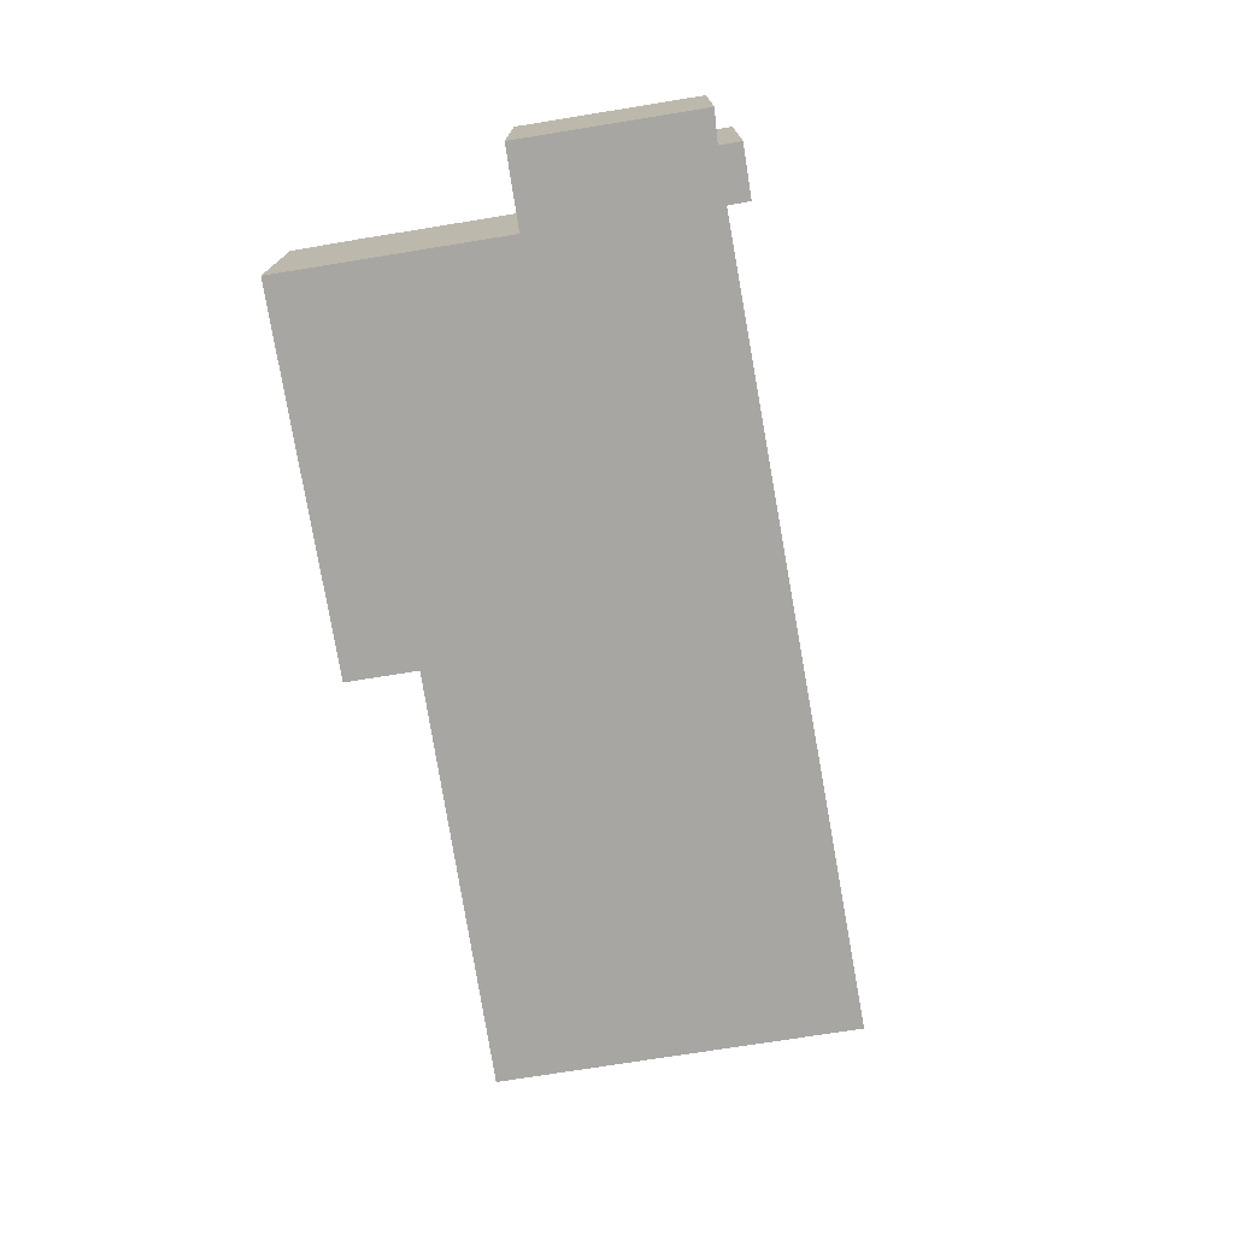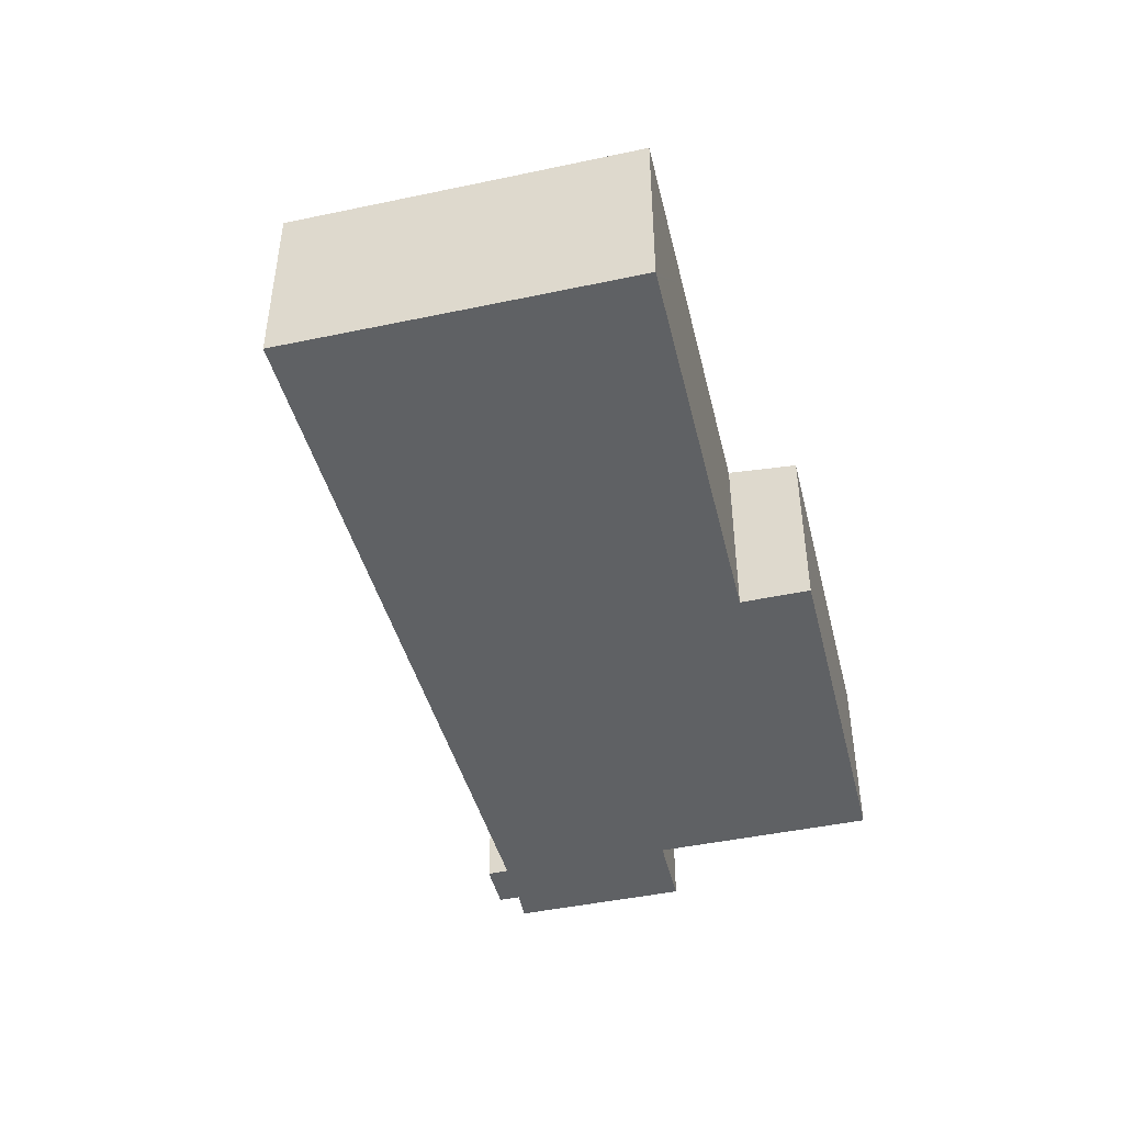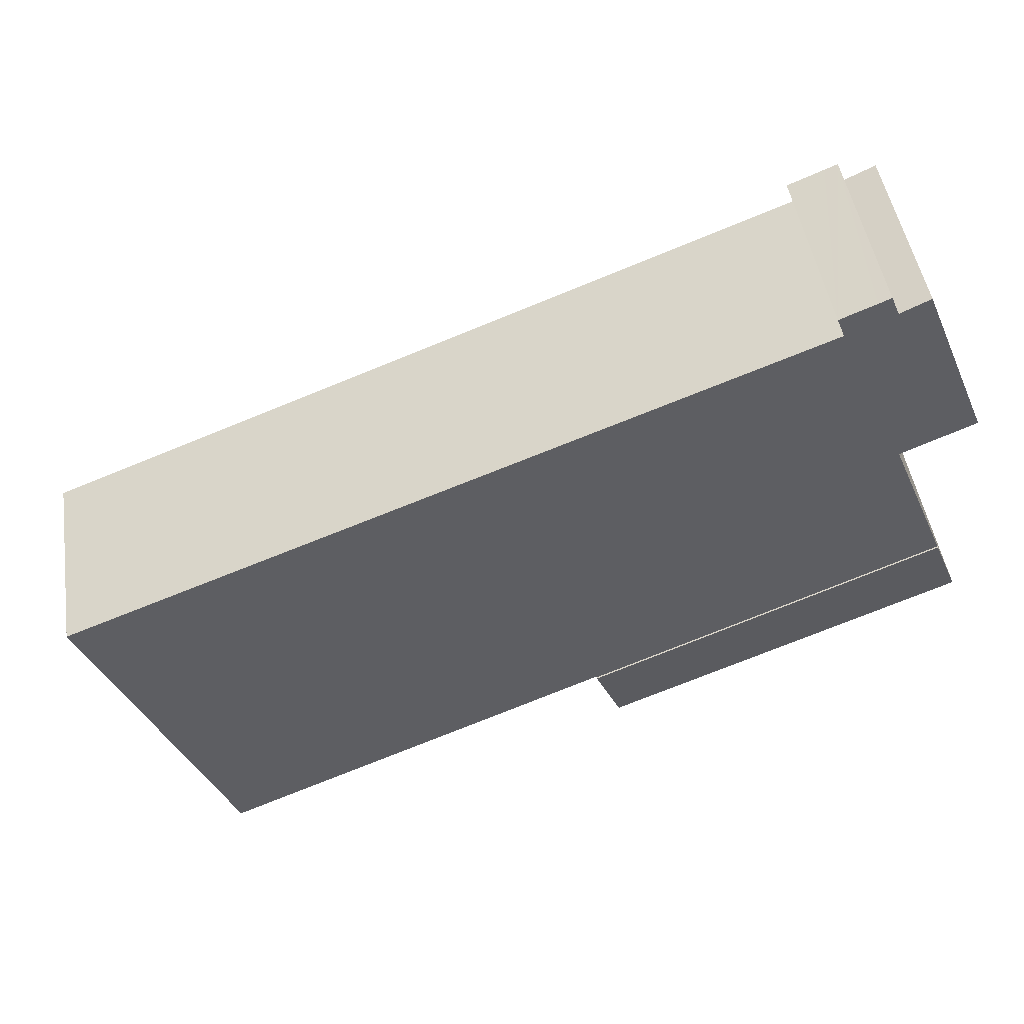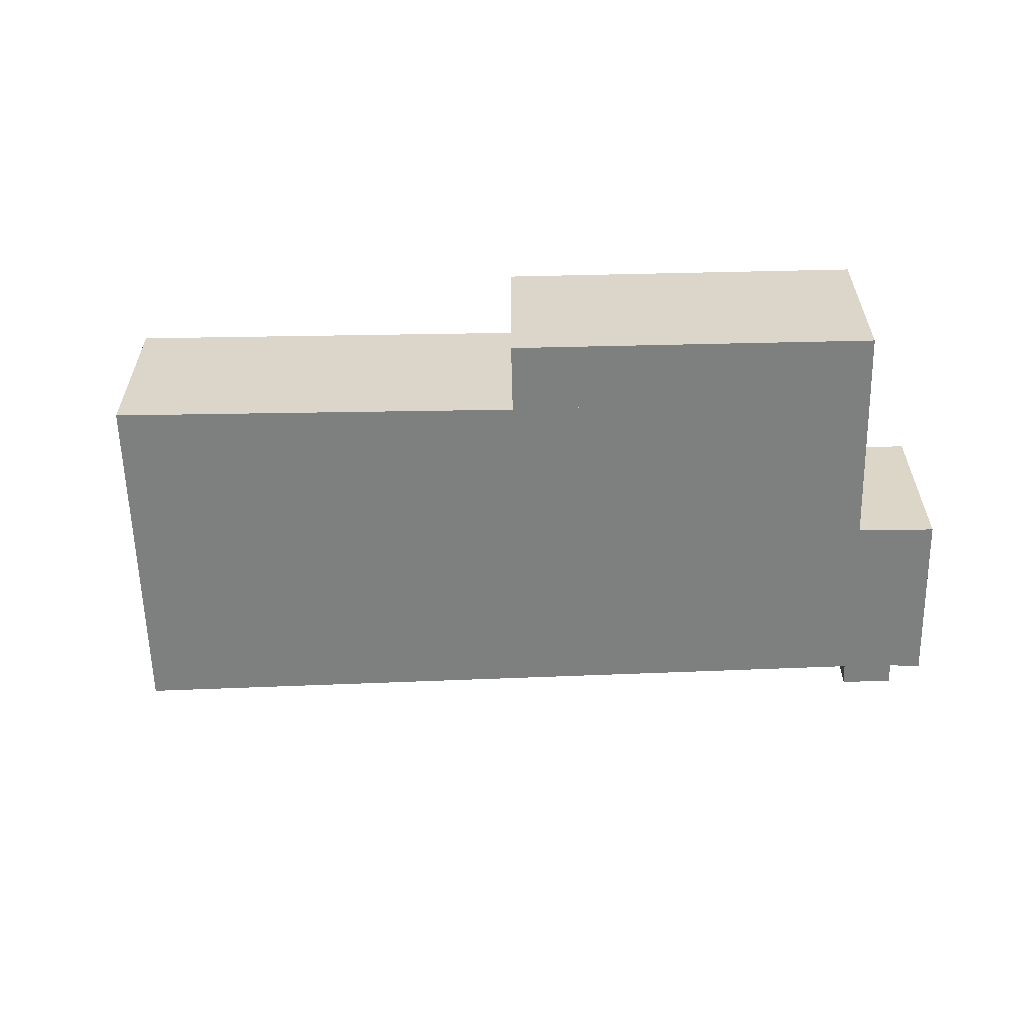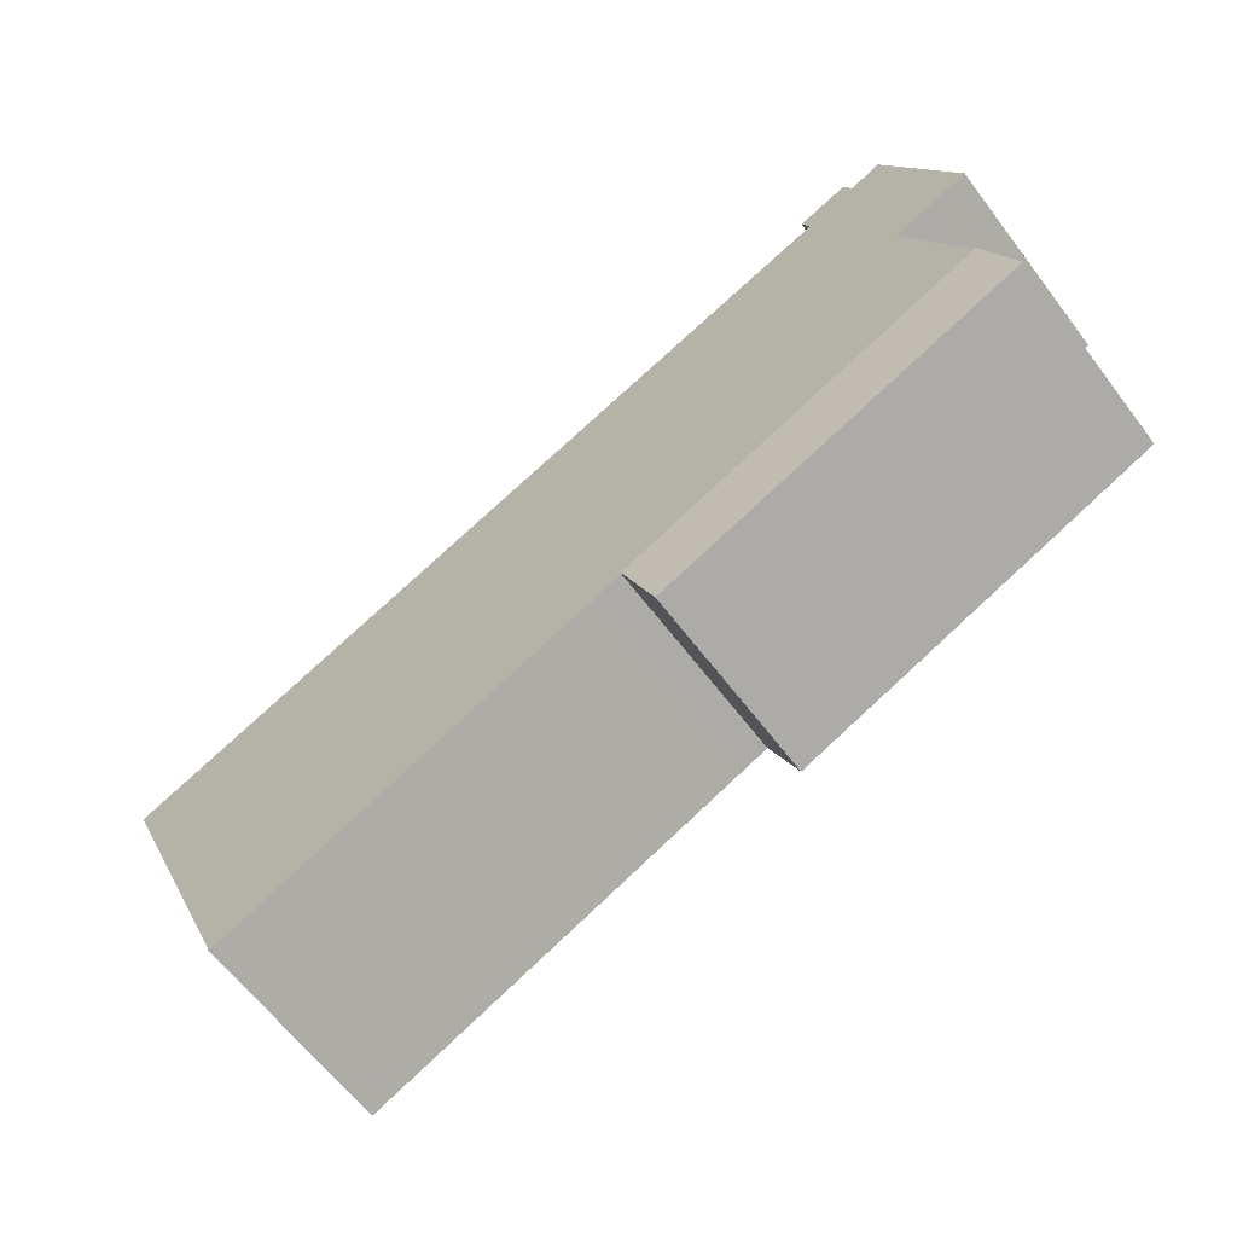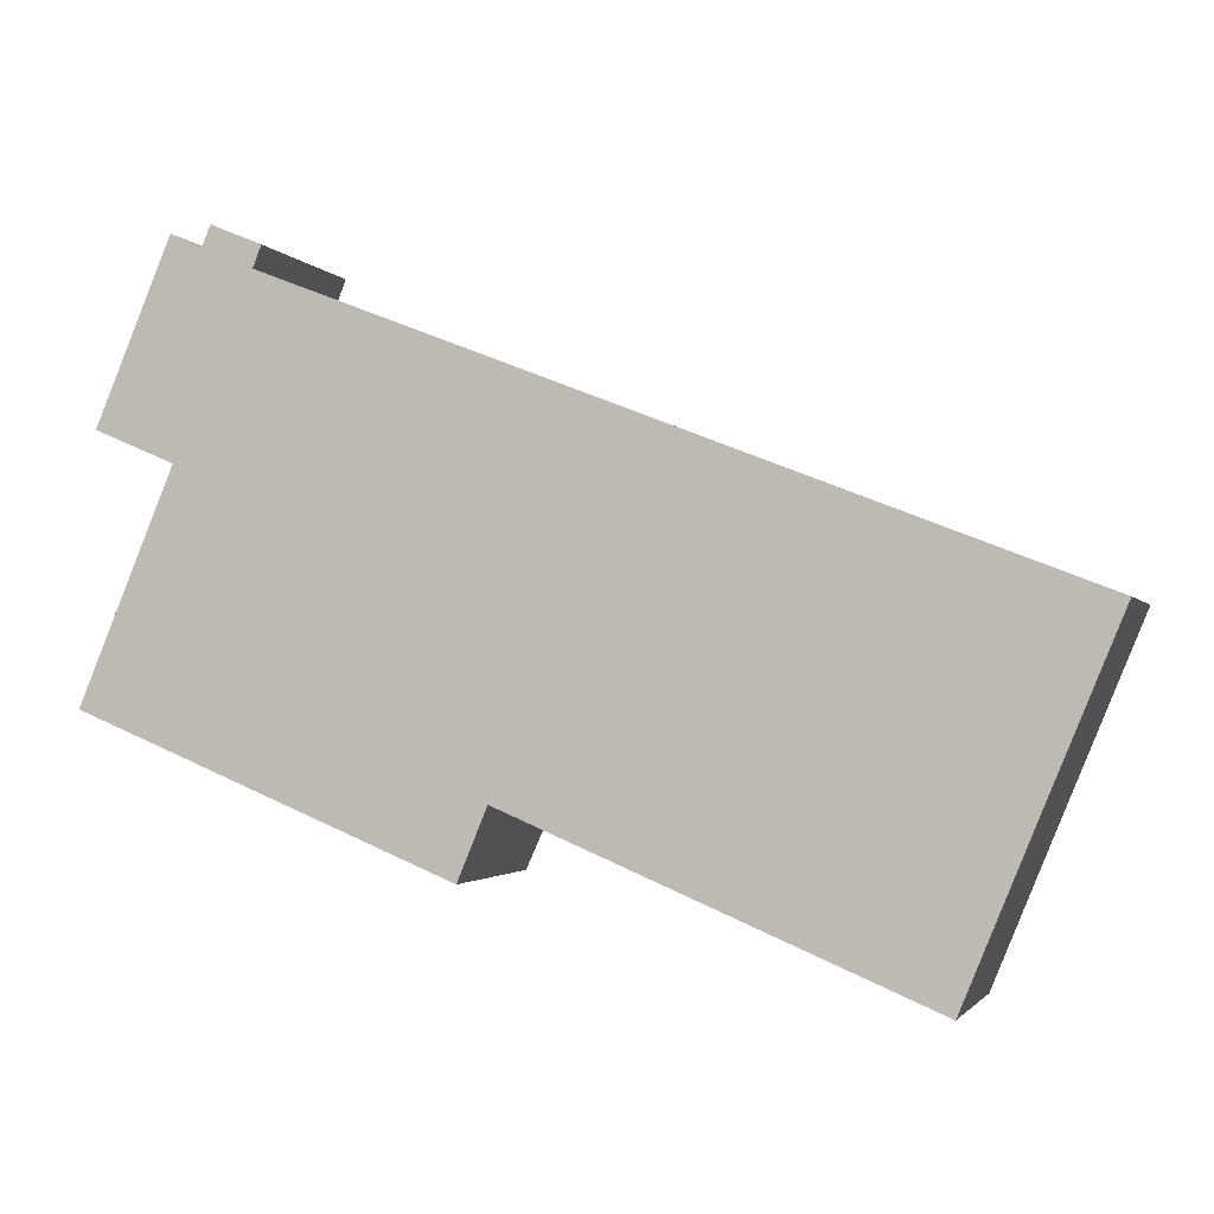
<metadata>
{"format":"obj","ext":"obj","renderer":"f3d","projection":"perspective","resolution":1024,"background":"white","views":[{"elev":-74.3,"azim":-58.3,"up":"+Y"},{"elev":-45.4,"azim":126.3,"up":"+Y"},{"elev":47.7,"azim":171.1,"up":"+Z"},{"elev":-59.6,"azim":-156.1,"up":"+Y"},{"elev":-63.6,"azim":-142.8,"up":"+Z"},{"elev":-2.0,"azim":16.3,"up":"+Z"}]}
</metadata>
<code>
v  9.406 14.4 31.38
v  8.563 14.4 29.93
v  9.198 14.4 31.46
v  53.08 14.4 12.41
v  28.27 14.4 -5.9
v  38.37 14.4 18.17
v  28.34 14.4 -5.928
v  29.52 14.4 -6.426
v  29.7 14.4 -6.502
v  46.23 14.4 -13.5
v  54.16 14.4 11.98
v  62.54 14.4 8.699
v  56.93 14.4 -18.03
v  67.77 14.4 6.652
v  57.15 14.4 -18.13
v  62.11 14.4 -6.9
v  61.52 14.4 -8.312
v  57.41 14.4 -18.24
v  1.082 14.4 18.31
v  6.354 14.4 31
v  4.139 14.4 17.01
v  10.14 14.4 31.07
v  5.861 14.4 16.29
v  11.72 14.4 30.41
v  11.85 14.4 30.36
v  12.58 14.4 30.05
v  5.953 14.4 16.25
v  6.62 14.4 15.95
v  12.79 14.4 29.97
v  6.317 14.4 15.22
v  2.104 14.4 5.07
v  12.19 14.4 28.43
v  28.23 14.4 -5.992
v  12.19 -1.741e-15 28.43
v  38.37 -1.113e-15 18.17
v  53.08 -7.598e-16 12.41
v  54.16 -7.339e-16 11.98
v  62.54 -5.327e-16 8.699
v  67.77 -4.073e-16 6.652
v  62.11 4.225e-16 -6.9
v  57.41 1.117e-15 -18.24
v  61.52 5.09e-16 -8.312
v  57.15 1.11e-15 -18.13
v  56.93 1.104e-15 -18.03
v  46.23 8.266e-16 -13.5
v  29.7 3.981e-16 -6.502
v  29.52 3.935e-16 -6.426
v  28.27 3.613e-16 -5.9
v  28.34 3.63e-16 -5.928
v  28.23 3.669e-16 -5.992
v  2.104 -3.104e-16 5.07
v  6.62 -9.767e-16 15.95
v  5.953 -9.948e-16 16.25
v  5.861 -9.972e-16 16.29
v  1.082 -1.121e-15 18.31
v  4.139 -1.042e-15 17.01
v  12.79 -1.835e-15 29.97
v  6.317 -9.32e-16 15.22
v  6.354 -1.898e-15 31
v  8.563 -1.833e-15 29.93
v  9.198 -1.927e-15 31.46
v  10.14 -1.902e-15 31.07
v  11.72 -1.862e-15 30.41
v  12.58 -1.84e-15 30.05
v  9.406 -1.921e-15 31.38
v  11.85 -1.859e-15 30.36
v  11.32 13.99 -4.706
v  28.23 14.53 -5.992
v  26.21 14.01 -10.89
v  0 13.99 8.565e-16
v  0.031 13.99 0.074
v  2.104 14.53 5.07
v  0.031 -4.531e-18 0.074
v  0 0 0
v  26.21 6.669e-16 -10.89
v  11.32 2.882e-16 -4.706
g defaultobject
f 1 2 3
f 4 5 6
f 5 4 7
f 7 4 8
f 8 4 9
f 9 4 10
f 10 4 11
f 10 11 12
f 10 12 13
f 13 12 14
f 13 14 15
f 15 14 16
f 15 16 17
f 15 17 18
f 2 19 20
f 19 2 21
f 21 2 1
f 21 1 22
f 21 22 23
f 23 22 24
f 23 24 25
f 23 25 26
f 23 26 27
f 27 26 28
f 28 26 29
f 28 29 30
f 30 29 31
f 31 29 32
f 31 32 33
f 33 32 5
f 5 32 6
f 34 6 32
f 6 34 35
f 6 35 4
f 4 35 36
f 4 36 11
f 11 36 12
f 12 36 37
f 12 37 38
f 12 38 14
f 14 38 39
f 39 16 14
f 16 39 40
f 16 40 17
f 17 40 18
f 18 40 41
f 41 40 42
f 41 15 18
f 15 41 13
f 13 41 10
f 10 41 43
f 10 43 44
f 10 44 45
f 10 45 9
f 9 45 46
f 9 46 8
f 8 46 7
f 7 46 5
f 5 46 47
f 5 47 48
f 48 47 49
f 50 31 33
f 31 50 51
f 52 27 28
f 27 52 53
f 53 23 27
f 23 53 21
f 21 53 19
f 19 53 54
f 19 54 55
f 55 54 56
f 48 33 5
f 33 48 50
f 57 32 29
f 32 57 34
f 51 30 31
f 30 51 28
f 28 51 52
f 52 51 58
f 55 20 19
f 20 55 59
f 60 3 2
f 3 60 61
f 59 2 20
f 2 59 60
f 61 1 3
f 1 61 22
f 22 61 24
f 24 61 25
f 25 61 26
f 26 61 29
f 29 61 62
f 29 62 63
f 29 63 64
f 29 64 57
f 62 61 65
f 64 63 66
f 60 65 61
f 65 60 62
f 62 60 63
f 55 60 59
f 60 55 63
f 63 55 66
f 66 55 64
f 64 55 57
f 57 55 34
f 34 55 35
f 35 55 56
f 35 56 54
f 35 54 53
f 35 53 52
f 35 52 58
f 35 58 51
f 35 51 48
f 48 51 50
f 35 48 36
f 36 48 37
f 48 38 37
f 38 48 49
f 38 49 47
f 38 47 46
f 38 46 45
f 38 45 39
f 39 45 40
f 40 45 44
f 40 44 42
f 42 44 41
f 41 44 43
f 67 68 69
f 68 67 70
f 68 70 71
f 68 71 72
f 71 51 72
f 51 71 70
f 51 70 73
f 73 70 74
f 51 68 72
f 68 51 50
f 50 69 68
f 69 50 75
f 75 67 69
f 67 75 76
f 67 76 70
f 70 76 74
f 73 50 51
f 50 73 74
f 50 74 76
f 50 76 75

</code>
